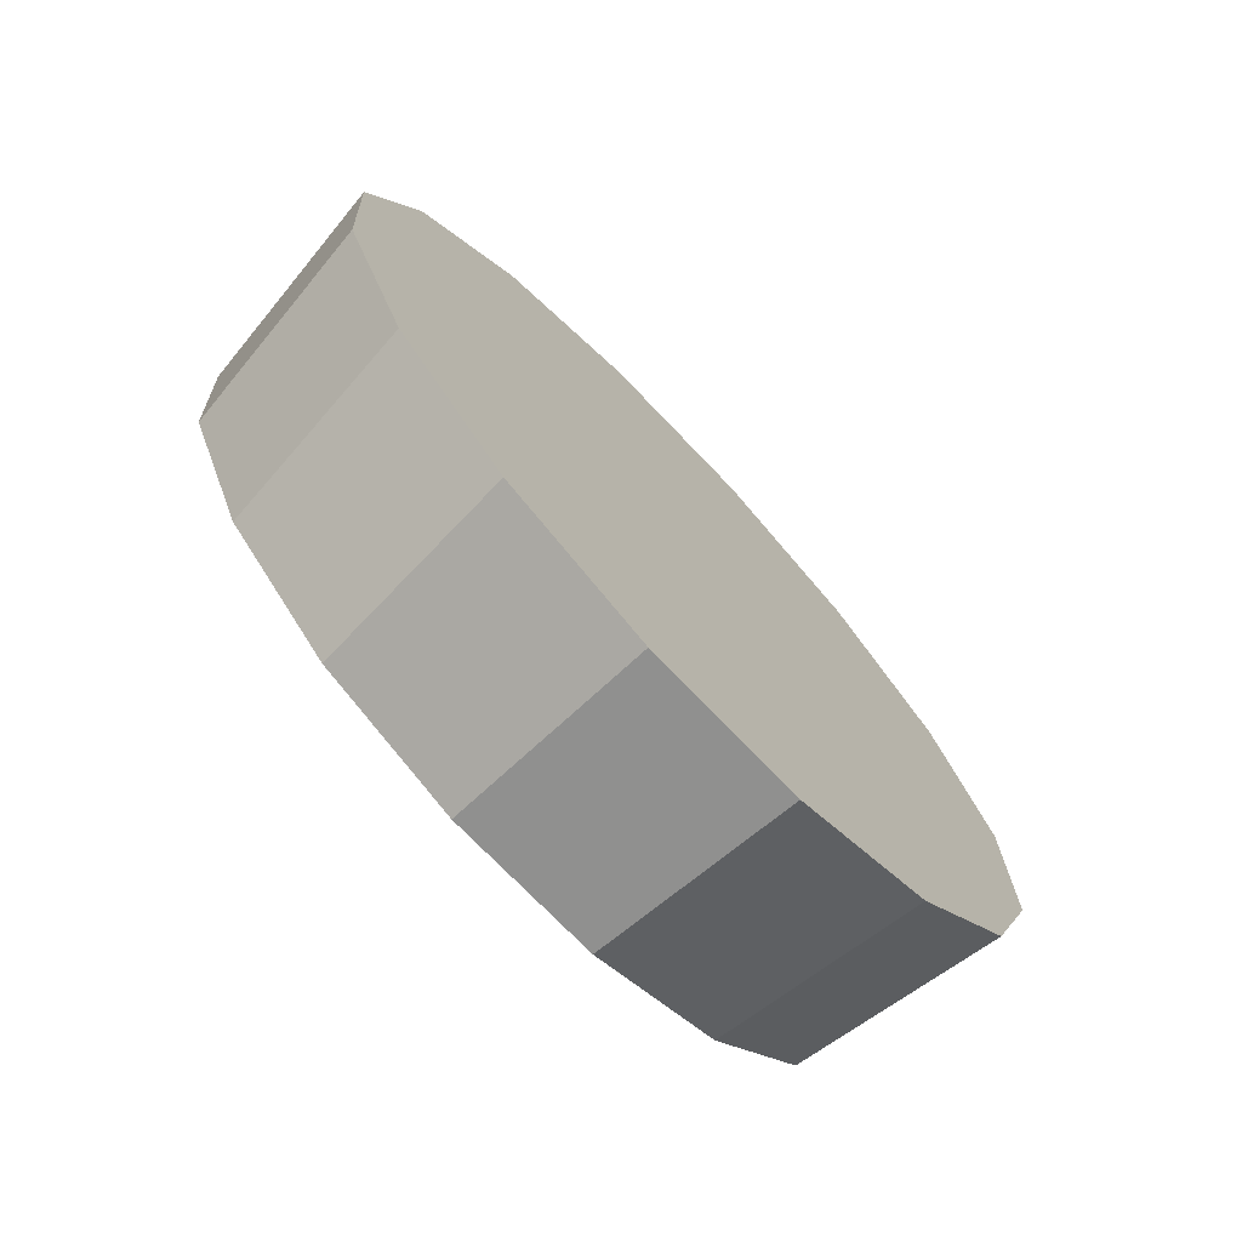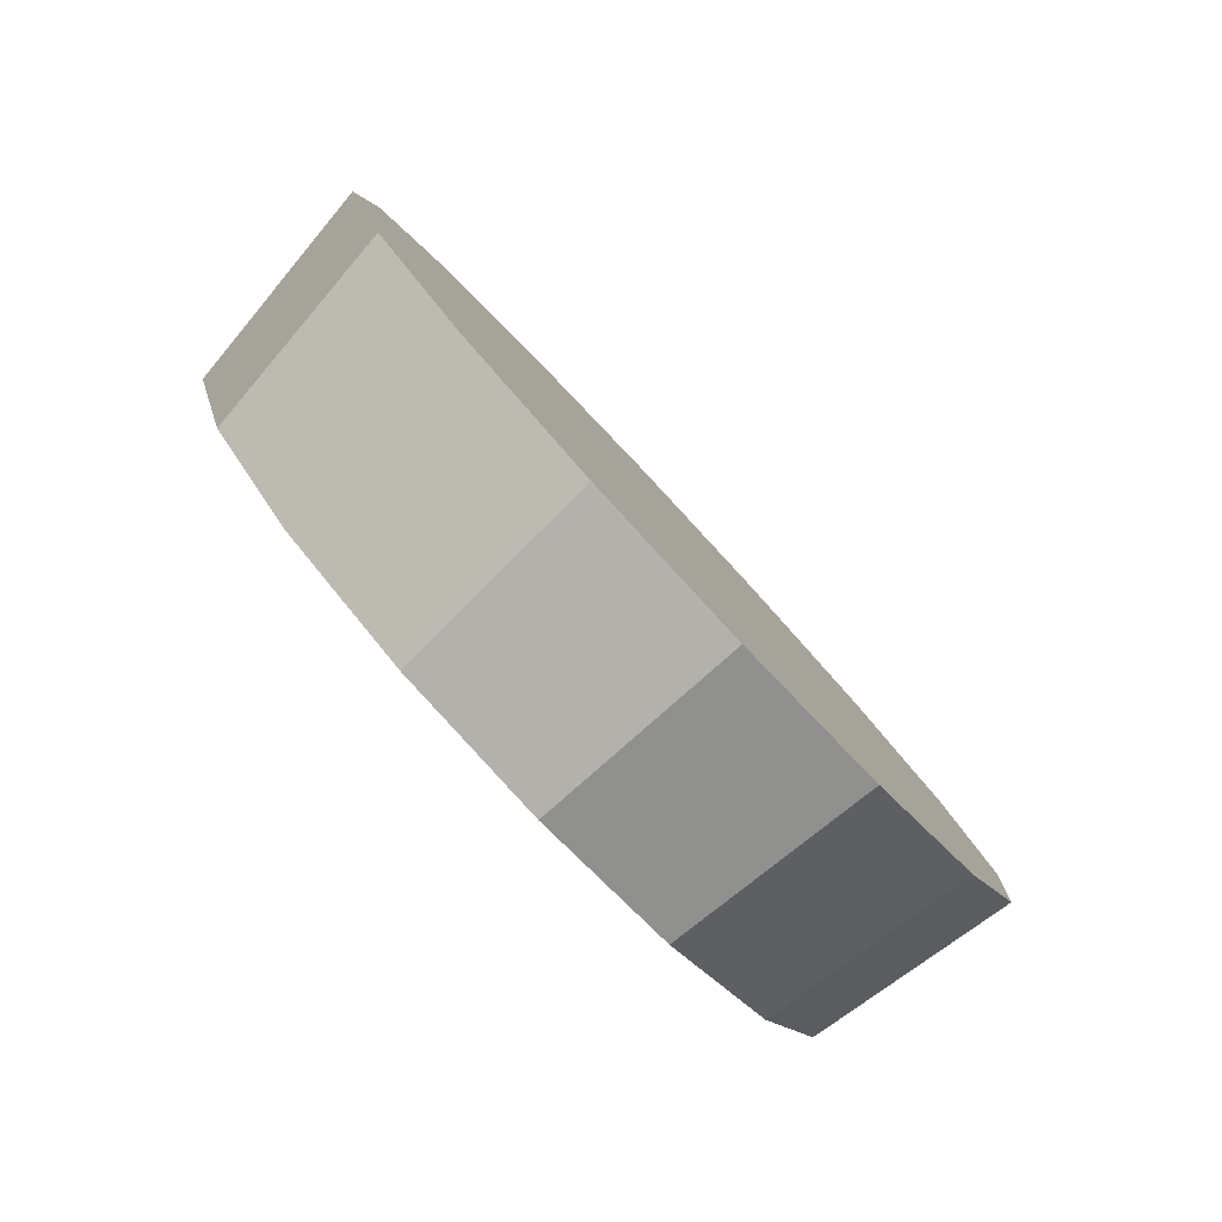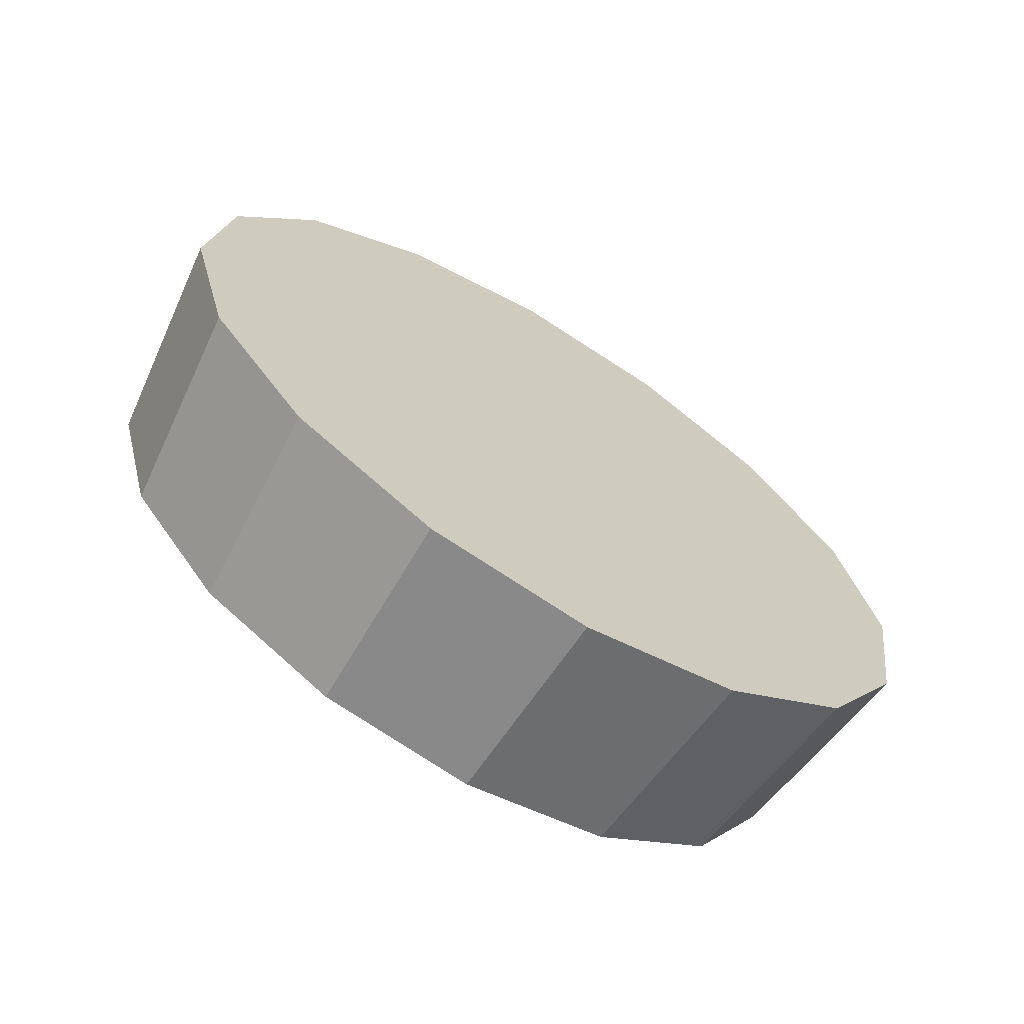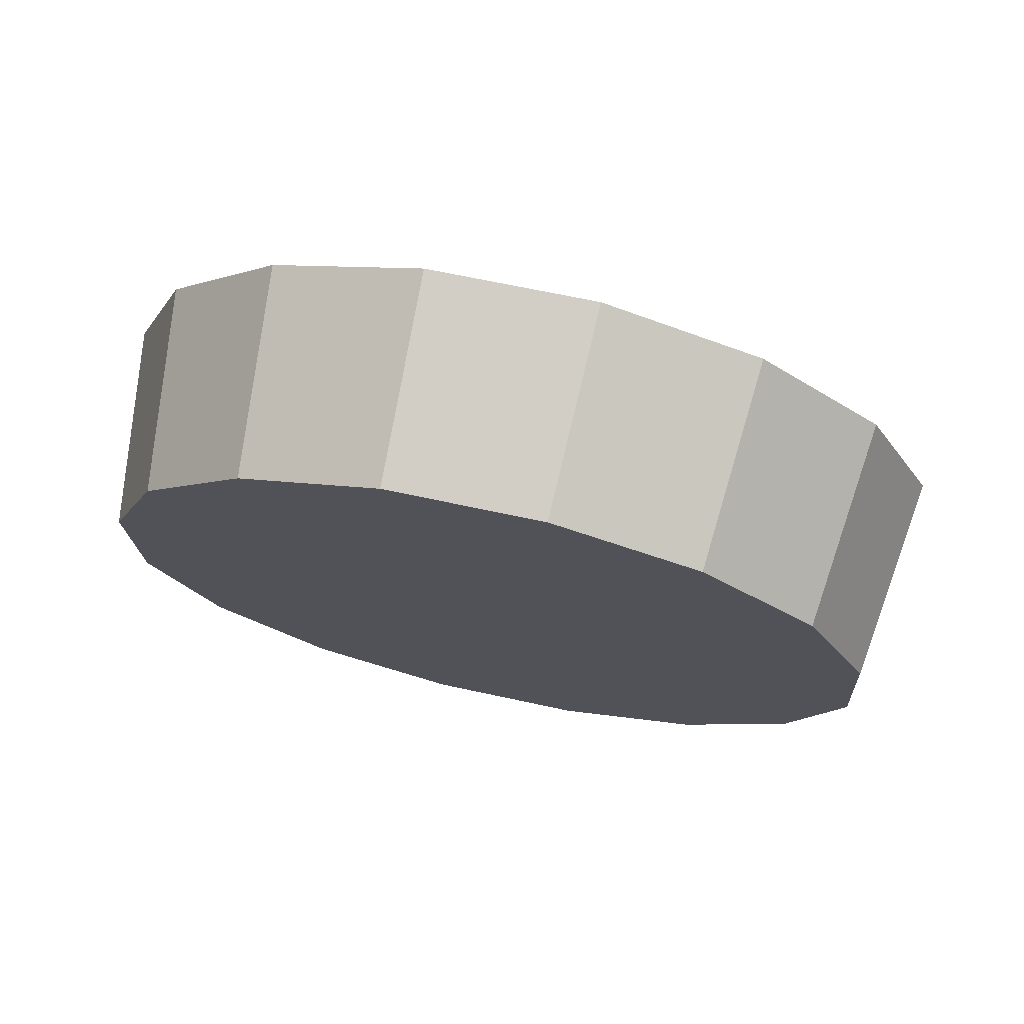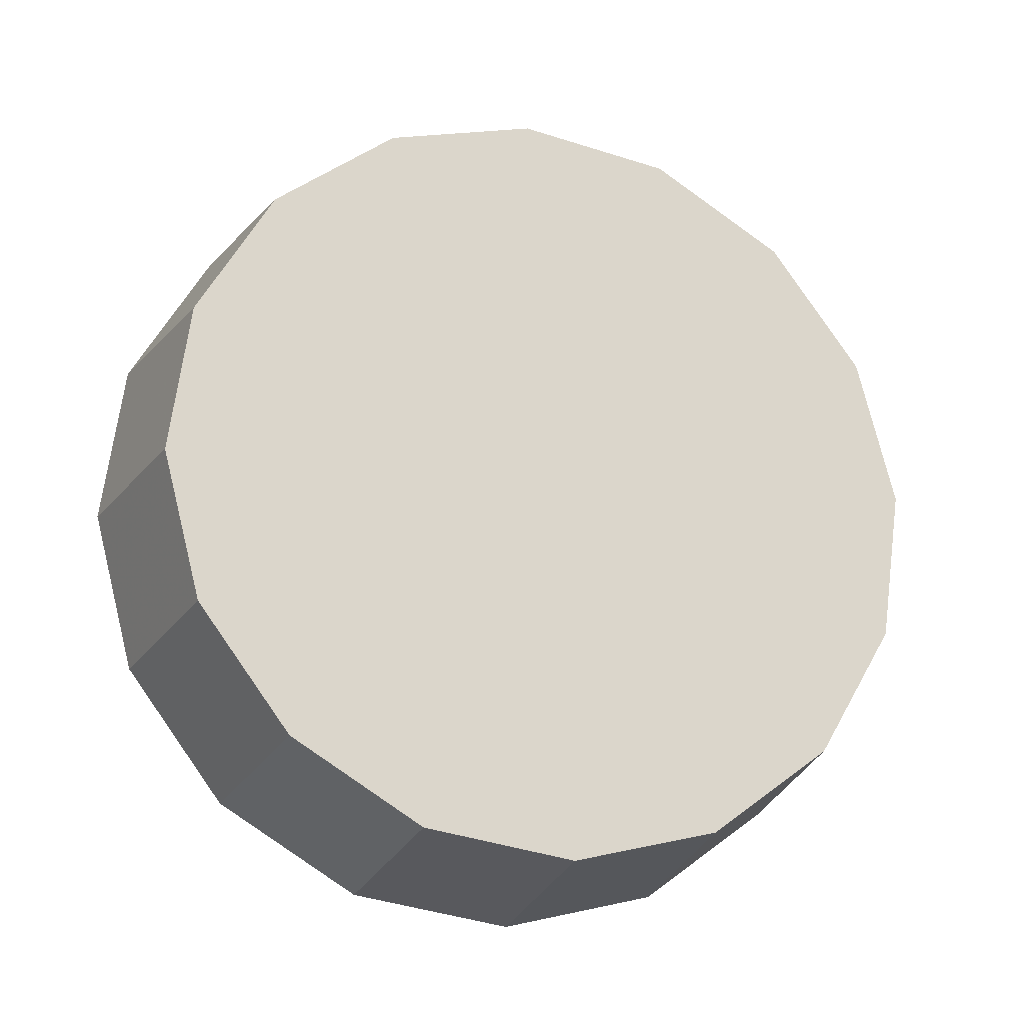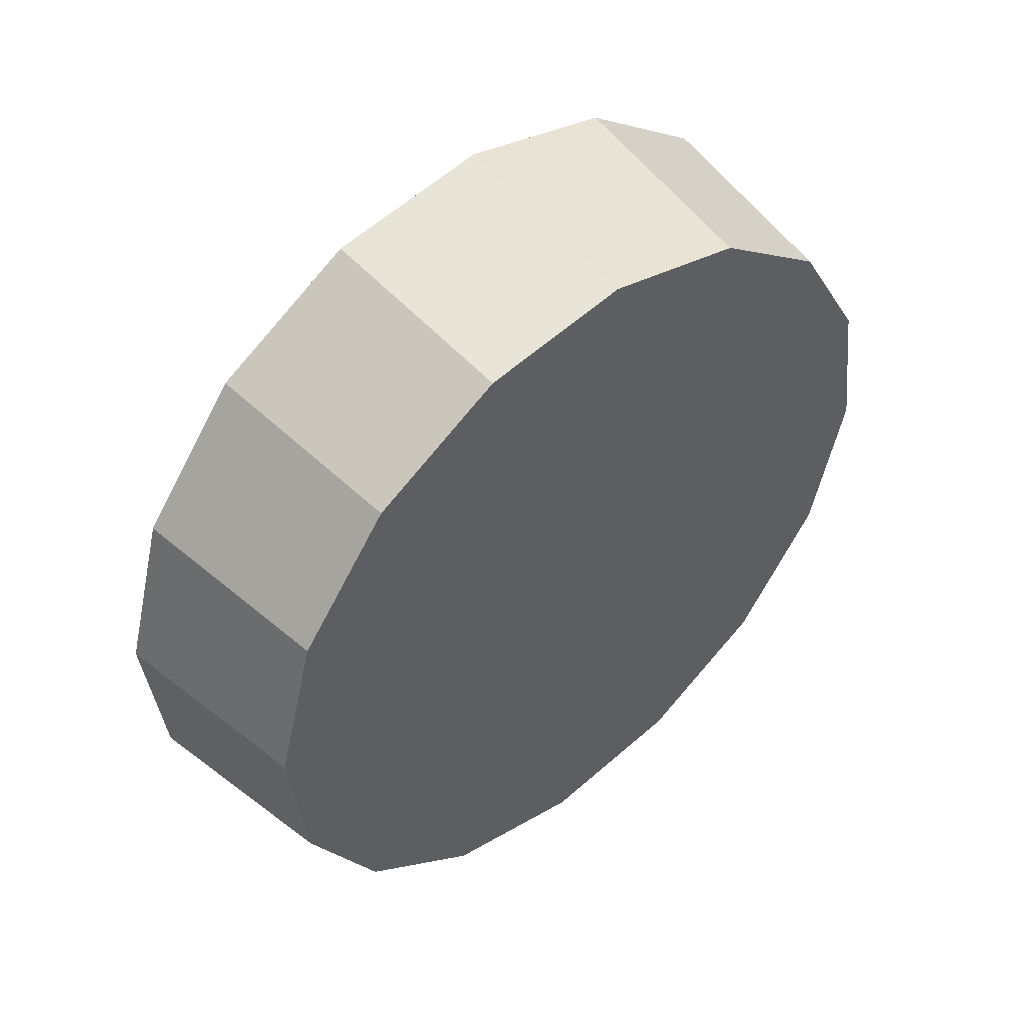
<metadata>
{"format":"obj","ext":"obj","renderer":"f3d","projection":"perspective","resolution":1024,"background":"white","views":[{"elev":10.5,"azim":-83.8,"up":"+Y"},{"elev":11.5,"azim":-94.3,"up":"+Y"},{"elev":52.9,"azim":50.5,"up":"+Z"},{"elev":24.7,"azim":18.7,"up":"+Z"},{"elev":-66.4,"azim":153.0,"up":"+Y"},{"elev":-28.2,"azim":-76.1,"up":"+Z"}]}
</metadata>
<code>
v 2.746 -2.151 2.182
v 2.738 -2.122 2.154
v 2.715 -2.097 2.131
v 2.681 -2.08 2.116
v 2.641 -2.074 2.11
v 2.6 -2.08 2.116
v 2.566 -2.097 2.131
v 2.544 -2.122 2.154
v 2.536 -2.151 2.182
v 2.544 -2.181 2.209
v 2.566 -2.205 2.232
v 2.6 -2.222 2.248
v 2.641 -2.228 2.253
v 2.681 -2.222 2.248
v 2.715 -2.205 2.232
v 2.738 -2.181 2.209
v 2.641 -2.151 2.182
v 2.641 -2.151 2.182
v 2.641 -2.151 2.182
v 2.641 -2.151 2.182
v 2.641 -2.151 2.182
v 2.641 -2.151 2.182
v 2.641 -2.151 2.182
v 2.641 -2.151 2.182
v 2.641 -2.151 2.182
v 2.641 -2.151 2.182
v 2.641 -2.151 2.182
v 2.641 -2.151 2.182
v 2.641 -2.151 2.182
v 2.641 -2.151 2.182
v 2.641 -2.151 2.182
v 2.641 -2.151 2.182
v 2.753 -2.114 2.222
v 2.744 -2.082 2.192
v 2.72 -2.056 2.168
v 2.684 -2.038 2.151
v 2.641 -2.032 2.145
v 2.598 -2.038 2.151
v 2.561 -2.056 2.168
v 2.537 -2.082 2.192
v 2.528 -2.114 2.222
v 2.537 -2.145 2.251
v 2.561 -2.172 2.276
v 2.598 -2.19 2.292
v 2.641 -2.196 2.298
v 2.684 -2.19 2.292
v 2.72 -2.172 2.276
v 2.744 -2.145 2.251
v 2.641 -2.114 2.222
v 2.641 -2.114 2.222
v 2.641 -2.114 2.222
v 2.641 -2.114 2.222
v 2.641 -2.114 2.222
v 2.641 -2.114 2.222
v 2.641 -2.114 2.222
v 2.641 -2.114 2.222
v 2.641 -2.114 2.222
v 2.641 -2.114 2.222
v 2.641 -2.114 2.222
v 2.641 -2.114 2.222
v 2.641 -2.114 2.222
v 2.641 -2.114 2.222
v 2.641 -2.114 2.222
v 2.641 -2.114 2.222
f 33 34 49
f 49 34 50
f 34 35 50
f 50 35 51
f 35 36 51
f 51 36 52
f 36 37 52
f 52 37 53
f 37 38 53
f 53 38 54
f 38 39 54
f 54 39 55
f 39 40 55
f 55 40 56
f 40 41 56
f 56 41 57
f 41 42 57
f 57 42 58
f 42 43 58
f 58 43 59
f 43 44 59
f 59 44 60
f 44 45 60
f 60 45 61
f 45 46 61
f 61 46 62
f 46 47 62
f 62 47 63
f 47 48 63
f 63 48 64
f 48 33 64
f 64 33 49
f 2 1 17
f 2 17 18
f 3 2 18
f 3 18 19
f 4 3 19
f 4 19 20
f 5 4 20
f 5 20 21
f 6 5 21
f 6 21 22
f 7 6 22
f 7 22 23
f 8 7 23
f 8 23 24
f 9 8 24
f 9 24 25
f 10 9 25
f 10 25 26
f 11 10 26
f 11 26 27
f 12 11 27
f 12 27 28
f 13 12 28
f 13 28 29
f 14 13 29
f 14 29 30
f 15 14 30
f 15 30 31
f 16 15 31
f 16 31 32
f 1 16 32
f 1 32 17
f 49 50 17
f 17 50 18
f 50 51 18
f 18 51 19
f 51 52 19
f 19 52 20
f 52 53 20
f 20 53 21
f 53 54 21
f 21 54 22
f 54 55 22
f 22 55 23
f 55 56 23
f 23 56 24
f 56 57 24
f 24 57 25
f 57 58 25
f 25 58 26
f 58 59 26
f 26 59 27
f 59 60 27
f 27 60 28
f 60 61 28
f 28 61 29
f 61 62 29
f 29 62 30
f 62 63 30
f 30 63 31
f 63 64 31
f 31 64 32
f 64 49 32
f 32 49 17
f 1 2 33
f 33 2 34
f 2 3 34
f 34 3 35
f 3 4 35
f 35 4 36
f 4 5 36
f 36 5 37
f 5 6 37
f 37 6 38
f 6 7 38
f 38 7 39
f 7 8 39
f 39 8 40
f 8 9 40
f 40 9 41
f 9 10 41
f 41 10 42
f 10 11 42
f 42 11 43
f 11 12 43
f 43 12 44
f 12 13 44
f 44 13 45
f 13 14 45
f 45 14 46
f 14 15 46
f 46 15 47
f 15 16 47
f 47 16 48
f 16 1 48
f 48 1 33

</code>
